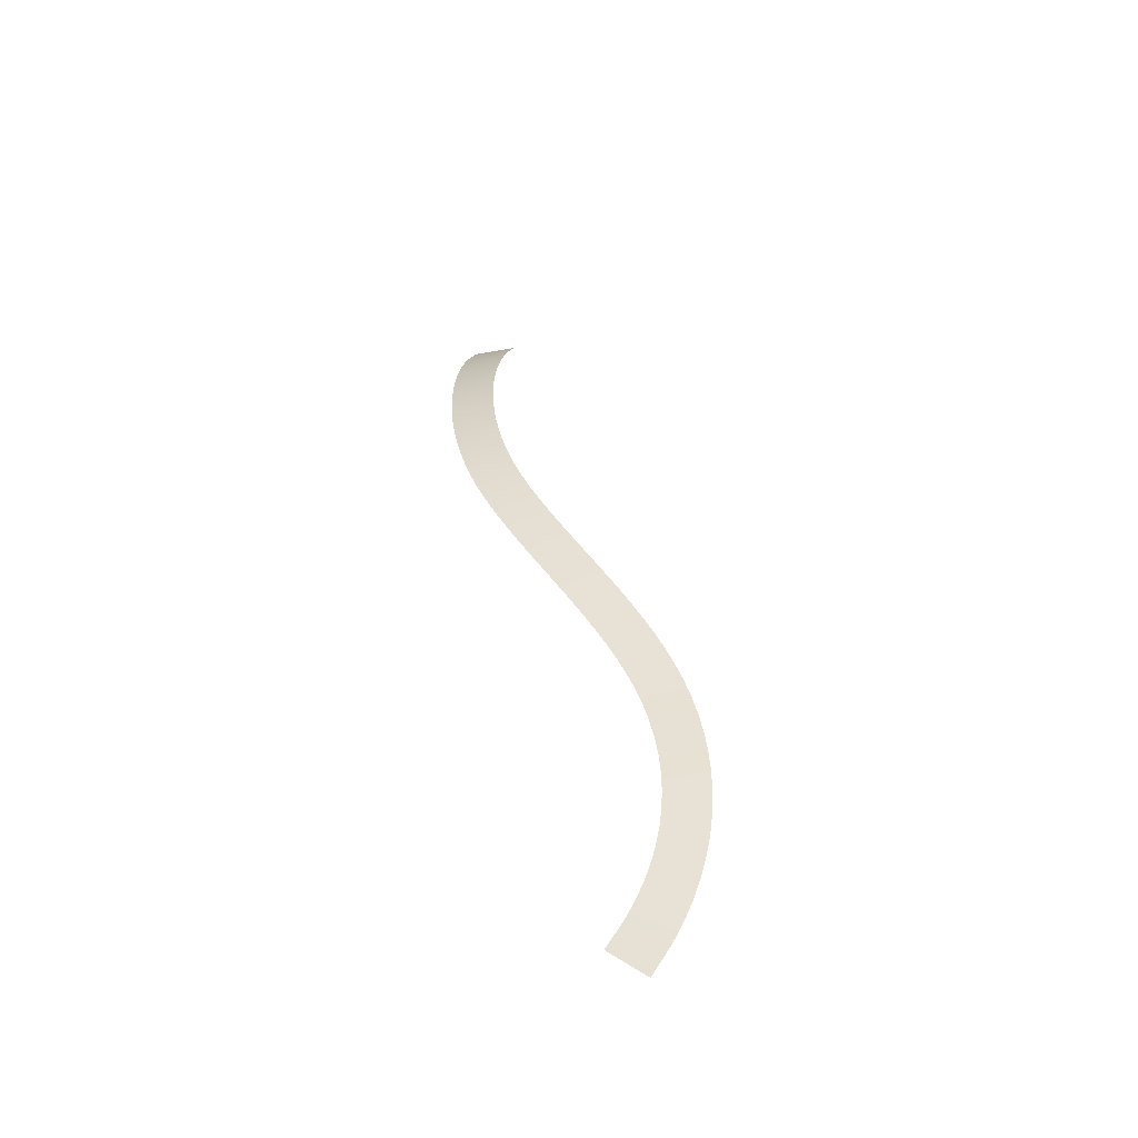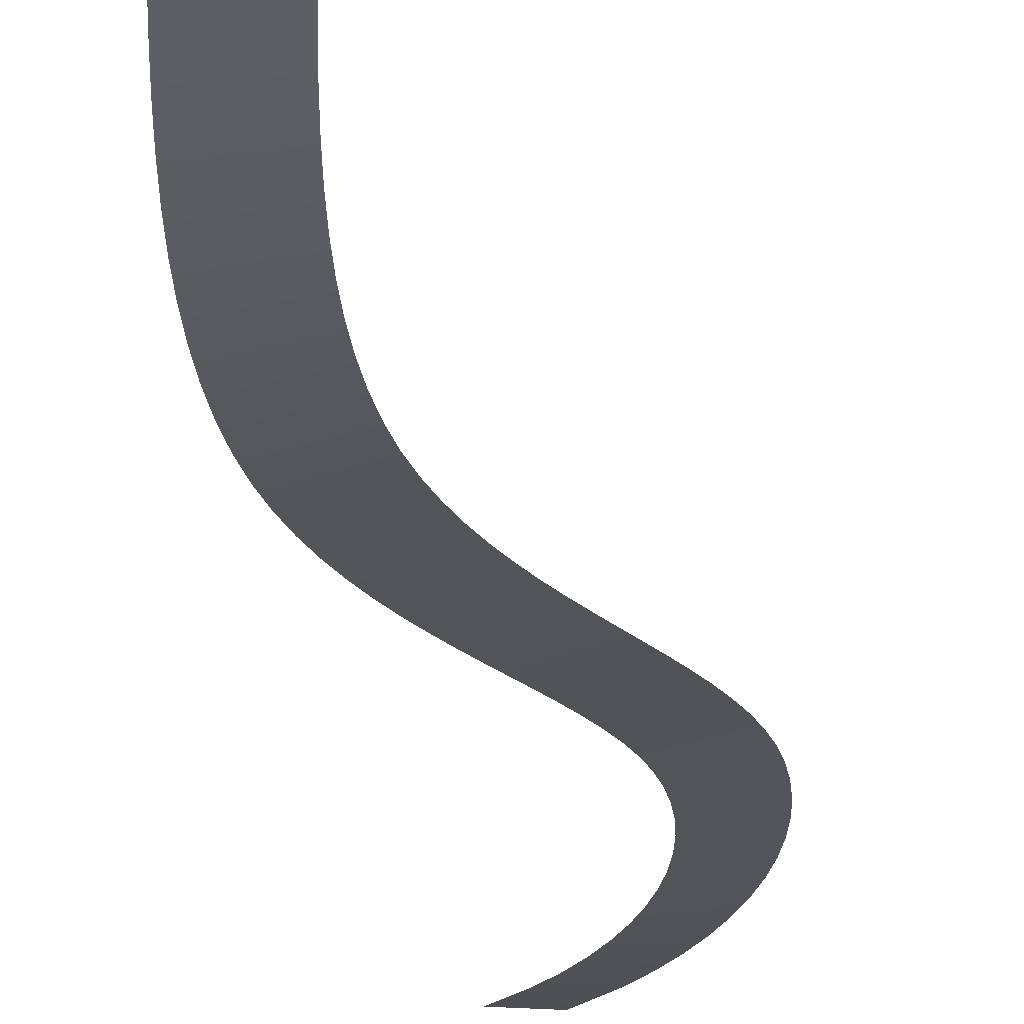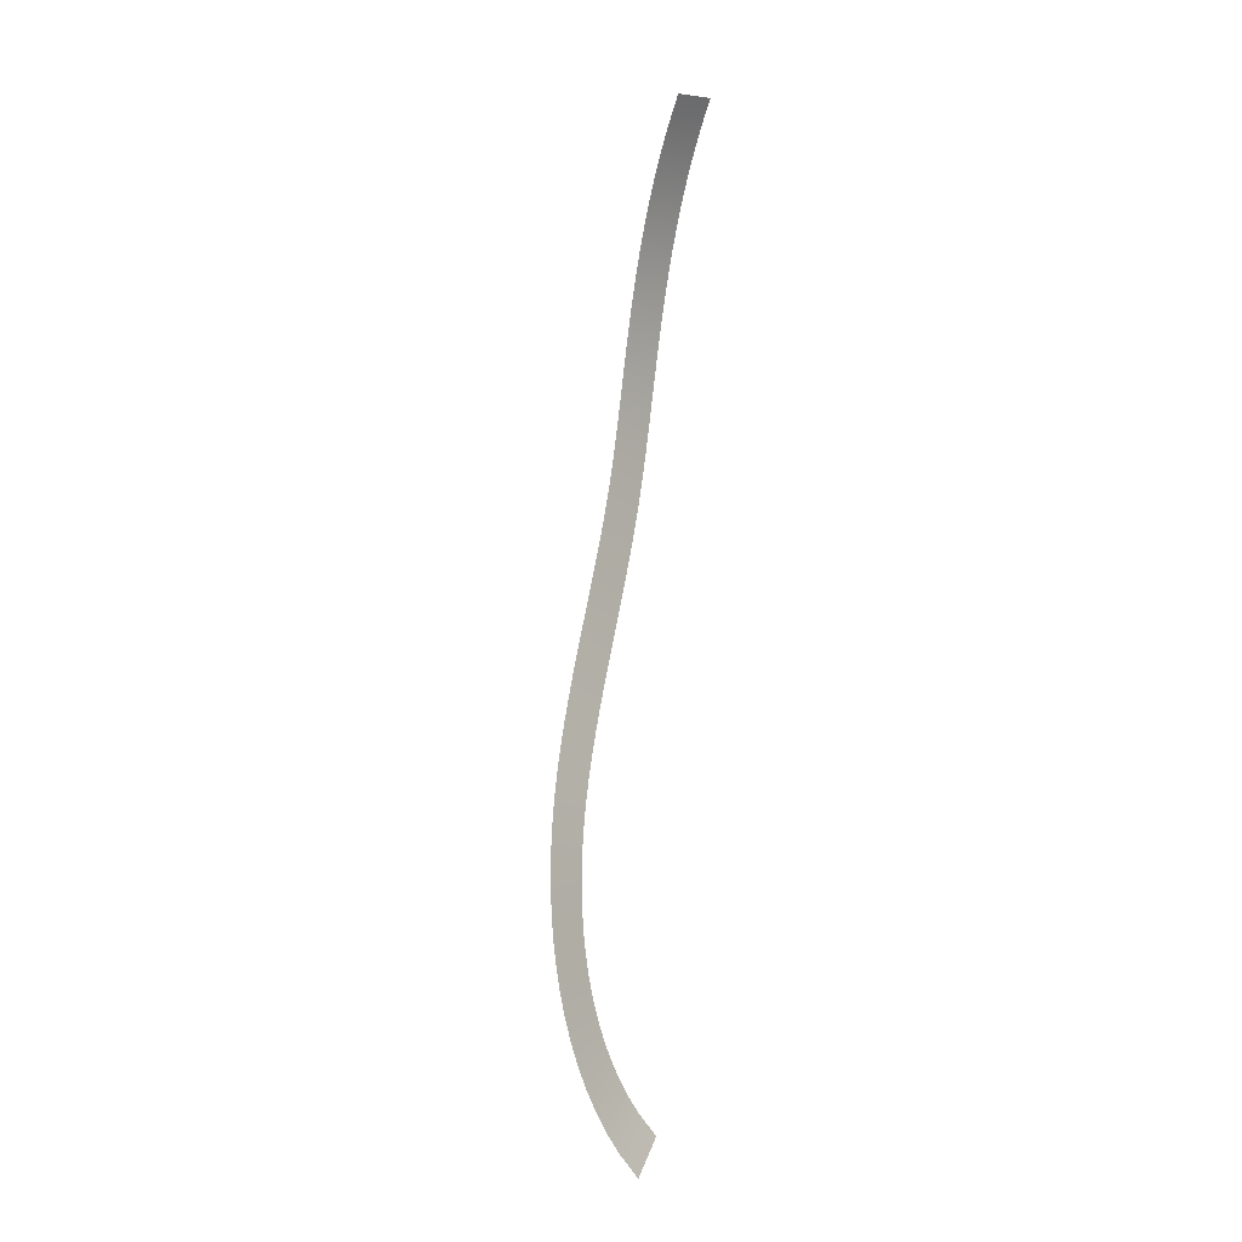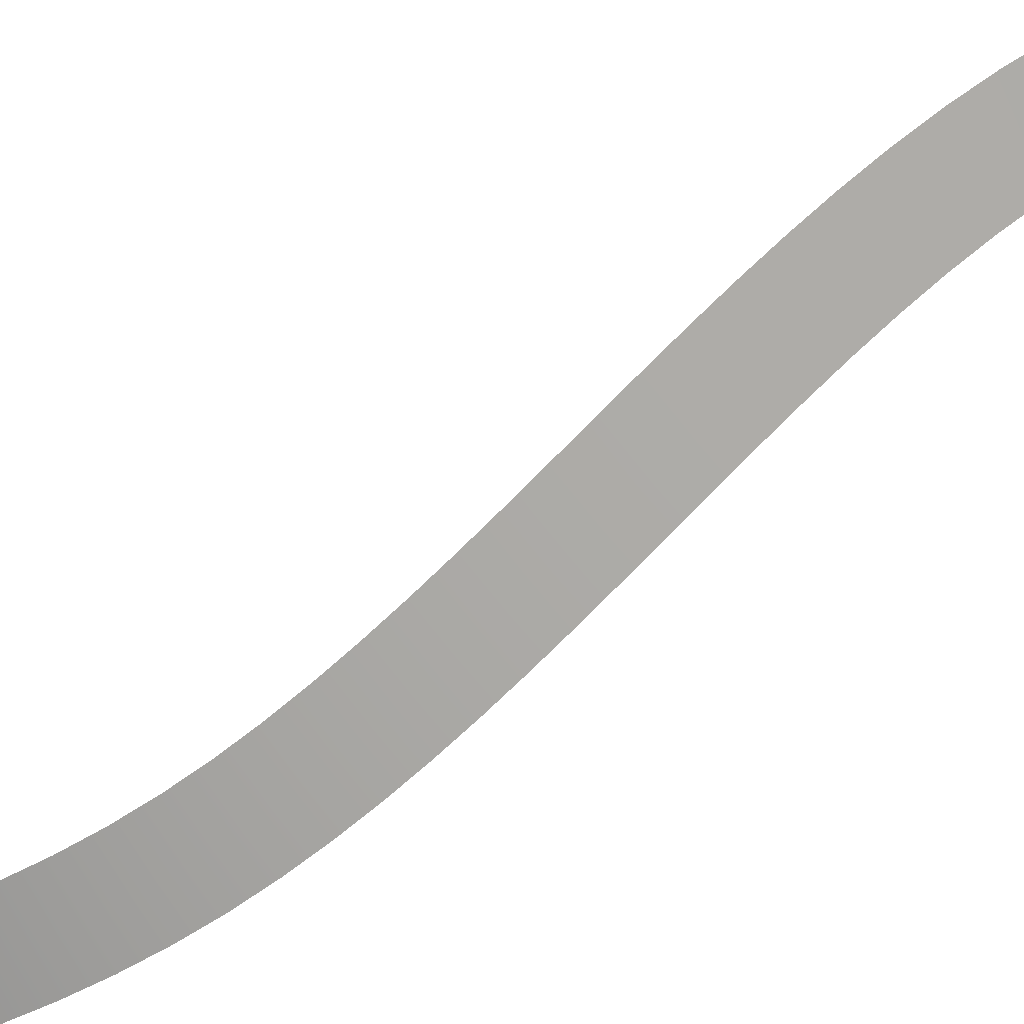
<metadata>
{"format":"obj","ext":"obj","renderer":"f3d","projection":"perspective","resolution":1024,"background":"white","views":[{"elev":-53.9,"azim":19.6,"up":"+Z"},{"elev":-32.3,"azim":-2.6,"up":"+Y"},{"elev":2.1,"azim":138.3,"up":"+Z"},{"elev":-61.5,"azim":104.9,"up":"+Y"}]}
</metadata>
<code>
g ms_pfx_Swirl_08
v -0.1647 -0.1099 -0.06622
v -0.6573 -0.1685 -0.03533
v -0.6581 -0.391 -0.4773
v -0.1656 -0.3323 -0.5073
v -0.6598 -0.5986 -0.928
v -0.1676 -0.5396 -0.9558
v -0.6616 -0.7907 -1.387
v -0.1698 -0.7314 -1.411
v -0.6626 -0.9669 -1.854
v -0.1715 -0.9071 -1.873
v -0.6619 -1.127 -2.328
v -0.1715 -1.066 -2.342
v -0.6584 -1.27 -2.808
v -0.1689 -1.209 -2.815
v -0.651 -1.396 -3.294
v -0.1626 -1.335 -3.294
v -0.6385 -1.505 -3.785
v -0.1513 -1.443 -3.777
v -0.6196 -1.597 -4.281
v -0.1337 -1.534 -4.263
v -0.593 -1.672 -4.78
v -0.1084 -1.608 -4.752
v -0.5572 -1.729 -5.28
v -0.07412 -1.664 -5.243
v -0.5109 -1.769 -5.782
v -0.02927 -1.703 -5.734
v -0.4526 -1.792 -6.284
v 0.0276 -1.725 -6.226
v -0.3807 -1.799 -6.785
v 0.09799 -1.731 -6.716
v -0.2939 -1.789 -7.283
v 0.1834 -1.72 -7.203
v -0.1908 -1.764 -7.776
v 0.2852 -1.694 -7.687
v -0.07001 -1.723 -8.263
v 0.4047 -1.652 -8.165
v 0.06951 -1.669 -8.743
v 0.5431 -1.597 -8.637
v 0.2282 -1.602 -9.214
v 0.7008 -1.529 -9.101
v 0.4037 -1.523 -9.676
v 0.8755 -1.449 -9.556
v 0.5935 -1.433 -10.13
v 1.065 -1.359 -10
v 0.7948 -1.335 -10.57
v 1.265 -1.261 -10.44
v 1.005 -1.229 -11.01
v 1.475 -1.154 -10.88
v 1.222 -1.117 -11.44
v 1.692 -1.041 -11.31
v 1.444 -0.9985 -11.87
v 1.913 -0.9219 -11.73
v 1.669 -0.876 -12.29
v 2.138 -0.7985 -12.15
v 1.894 -0.7499 -12.7
v 2.363 -0.6715 -12.57
v 2.118 -0.6212 -13.12
v 2.586 -0.5417 -12.99
v 2.339 -0.4908 -13.54
v 2.806 -0.4101 -13.42
v 2.554 -0.3596 -13.96
v 3.02 -0.2776 -13.84
v 2.761 -0.2289 -14.37
v 3.227 -0.1453 -14.27
v 2.957 -0.09954 -14.8
v 3.422 -0.01415 -14.7
v 3.139 0.027 -15.23
v 3.604 0.1145 -15.14
v 3.305 0.1493 -15.66
v 3.768 0.2391 -15.59
v 3.45 0.2656 -16.1
v 3.911 0.3582 -16.04
v 3.57 0.3745 -16.54
v 4.03 0.4703 -16.5
v 3.665 0.4762 -17
v 4.123 0.5753 -16.97
v 3.733 0.5707 -17.45
v 4.189 0.6736 -17.45
v 3.773 0.6585 -17.91
v 4.226 0.7654 -17.93
v 3.783 0.7398 -18.37
v 4.234 0.851 -18.42
v 3.764 0.8152 -18.83
v 4.21 0.9306 -18.9
v 3.713 0.8849 -19.28
v 4.154 1.005 -19.38
v 3.63 0.9494 -19.73
v 4.065 1.074 -19.86
v 3.515 1.009 -20.17
v 3.942 1.138 -20.33
v 3.365 1.065 -20.61
v 3.785 1.199 -20.79
v 3.183 1.118 -21.03
v 3.593 1.255 -21.24
v 2.967 1.167 -21.43
v 3.366 1.309 -21.67
v 2.718 1.215 -21.82
v 3.105 1.36 -22.08
v 2.288 1.283 -22.36
v 2.654 1.433 -22.66
v 4.698 1.153 -19.51
v 4.76 1.073 -18.99
v 4.789 0.9881 -18.47
v 4.786 0.8974 -17.96
v 4.752 0.8006 -17.45
v 4.69 0.6977 -16.95
v 4.599 0.5884 -16.45
v 4.482 0.4725 -15.97
v 4.34 0.3501 -15.5
v 4.177 0.2225 -15.03
v 3.996 0.09127 -14.58
v 3.802 -0.04209 -14.14
v 3.596 -0.1764 -13.7
v 3.383 -0.3106 -13.27
v 3.163 -0.4437 -12.84
v 2.94 -0.5747 -12.41
v 2.716 -0.7029 -11.99
v 2.492 -0.8273 -11.57
v 2.271 -0.947 -11.14
v 2.055 -1.061 -10.72
v 1.846 -1.169 -10.29
v 1.646 -1.268 -9.85
v 1.458 -1.359 -9.409
v 1.284 -1.44 -8.961
v 1.128 -1.509 -8.506
v 0.9908 -1.565 -8.044
v 0.8728 -1.607 -7.577
v 0.7726 -1.635 -7.106
v 0.689 -1.647 -6.631
v 0.6204 -1.642 -6.153
v 0.5653 -1.621 -5.675
v 0.5223 -1.584 -5.196
v 0.4898 -1.528 -4.718
v 0.4662 -1.456 -4.241
v 0.4502 -1.366 -3.766
v 0.4403 -1.259 -3.294
v 0.4353 -1.134 -2.824
v 0.4339 -0.992 -2.359
v 0.4349 -0.8334 -1.898
v 0.4373 -0.6582 -1.441
v 0.4401 -0.4669 -0.9901
v 0.4424 -0.2599 -0.5443
v 0.4435 -0.03772 -0.1044
v 4.602 1.228 -20.02
v 4.47 1.298 -20.52
v 4.303 1.363 -21.02
v 4.099 1.425 -21.5
v 3.858 1.484 -21.96
v 3.582 1.539 -22.41
v 3.105 1.618 -23.03
g ms_pfx_Swirl_08_0
f 3 2 1
f 4 3 1
f 5 3 4
f 6 5 4
f 7 5 6
f 8 7 6
f 9 7 8
f 10 9 8
f 11 9 10
f 12 11 10
f 13 11 12
f 14 13 12
f 15 13 14
f 16 15 14
f 17 15 16
f 18 17 16
f 19 17 18
f 20 19 18
f 21 19 20
f 22 21 20
f 23 21 22
f 24 23 22
f 25 23 24
f 26 25 24
f 27 25 26
f 28 27 26
f 29 27 28
f 30 29 28
f 31 29 30
f 32 31 30
f 33 31 32
f 34 33 32
f 35 33 34
f 36 35 34
f 37 35 36
f 38 37 36
f 39 37 38
f 40 39 38
f 41 39 40
f 42 41 40
f 43 41 42
f 44 43 42
f 45 43 44
f 46 45 44
f 47 45 46
f 48 47 46
f 49 47 48
f 50 49 48
f 51 49 50
f 52 51 50
f 53 51 52
f 54 53 52
f 55 53 54
f 56 55 54
f 57 55 56
f 58 57 56
f 59 57 58
f 60 59 58
f 61 59 60
f 62 61 60
f 63 61 62
f 64 63 62
f 65 63 64
f 66 65 64
f 67 65 66
f 68 67 66
f 69 67 68
f 70 69 68
f 71 69 70
f 72 71 70
f 73 71 72
f 74 73 72
f 75 73 74
f 76 75 74
f 77 75 76
f 78 77 76
f 79 77 78
f 80 79 78
f 81 79 80
f 82 81 80
f 83 81 82
f 84 83 82
f 85 83 84
f 86 85 84
f 87 85 86
f 88 87 86
f 89 87 88
f 90 89 88
f 91 89 90
f 92 91 90
f 93 91 92
f 94 93 92
f 95 93 94
f 96 95 94
f 97 95 96
f 98 97 96
f 99 97 98
f 100 99 98
f 88 86 101
f 101 86 102
f 86 84 102
f 102 84 103
f 84 82 103
f 103 82 104
f 82 80 104
f 104 80 105
f 80 78 105
f 105 78 106
f 78 76 106
f 106 76 107
f 76 74 107
f 107 74 108
f 74 72 108
f 108 72 109
f 72 70 109
f 109 70 110
f 70 68 110
f 110 68 111
f 68 66 111
f 111 66 112
f 66 64 112
f 112 64 113
f 64 62 113
f 113 62 114
f 62 60 114
f 114 60 115
f 60 58 115
f 115 58 116
f 58 56 116
f 116 56 117
f 56 54 117
f 117 54 118
f 54 52 118
f 118 52 119
f 52 50 119
f 119 50 120
f 50 48 120
f 120 48 121
f 48 46 121
f 121 46 122
f 46 44 122
f 122 44 123
f 44 42 123
f 123 42 124
f 42 40 124
f 124 40 125
f 40 38 125
f 125 38 126
f 38 36 126
f 126 36 127
f 36 34 127
f 127 34 128
f 34 32 128
f 128 32 129
f 32 30 129
f 129 30 130
f 30 28 130
f 130 28 131
f 28 26 131
f 131 26 132
f 26 24 132
f 132 24 133
f 24 22 133
f 133 22 134
f 22 20 134
f 134 20 135
f 20 18 135
f 135 18 136
f 18 16 136
f 136 16 137
f 16 14 137
f 137 14 138
f 14 12 138
f 138 12 139
f 12 10 139
f 139 10 140
f 10 8 140
f 140 8 141
f 8 6 141
f 141 6 142
f 6 4 142
f 142 4 143
f 4 1 143
f 144 88 101
f 90 88 144
f 145 90 144
f 92 90 145
f 146 92 145
f 94 92 146
f 147 94 146
f 96 94 147
f 148 96 147
f 98 96 148
f 149 98 148
f 100 98 149
f 150 100 149

</code>
